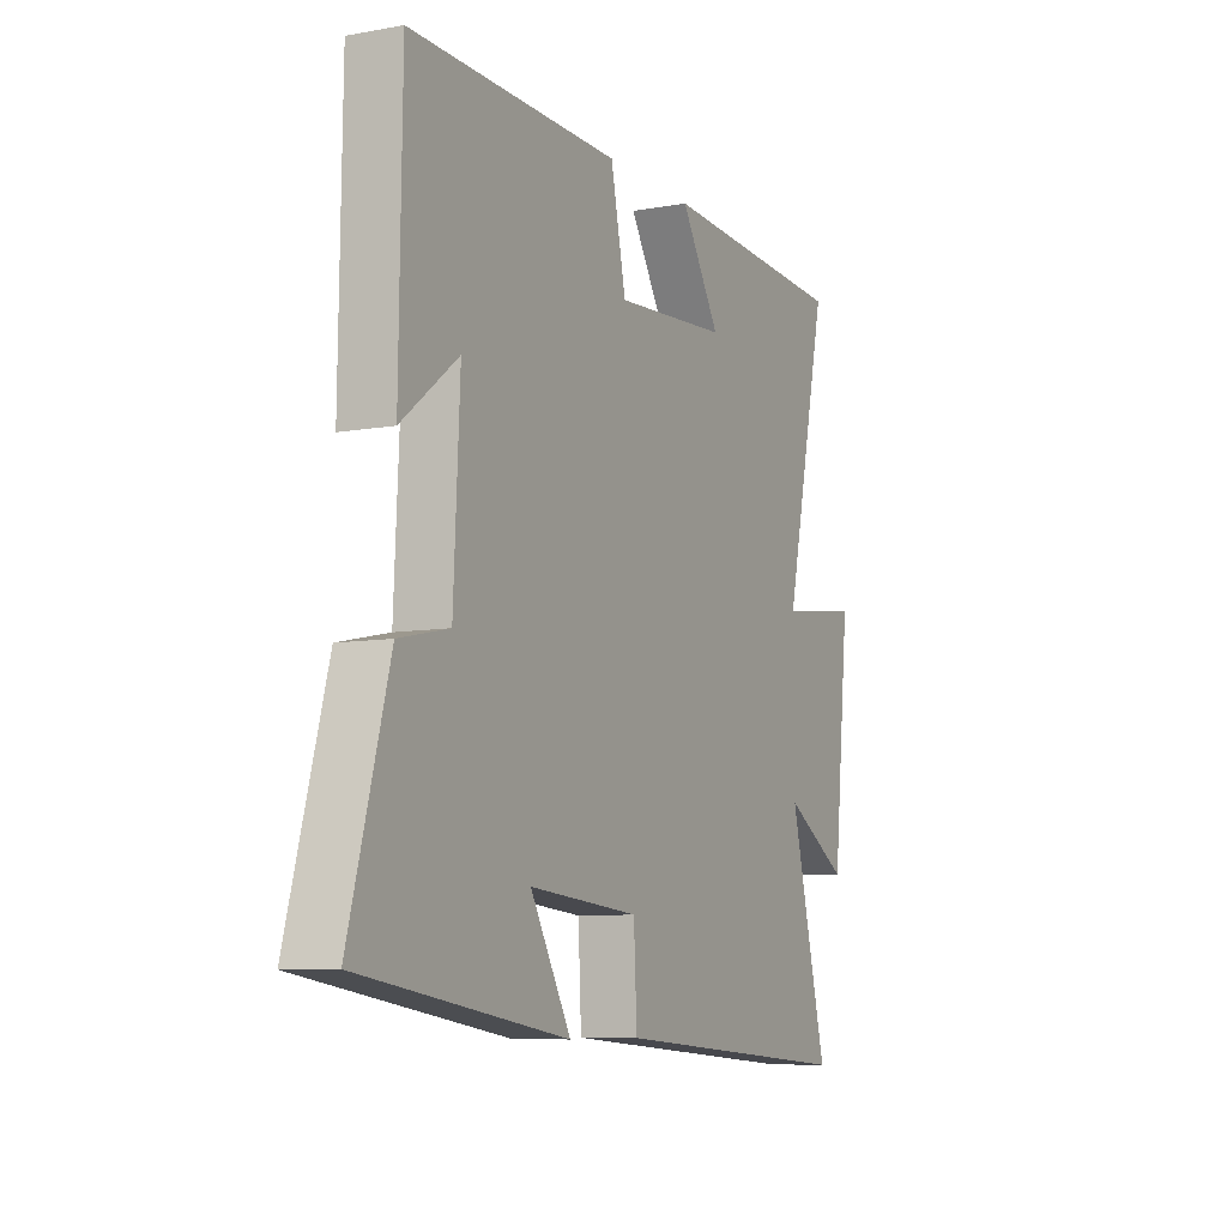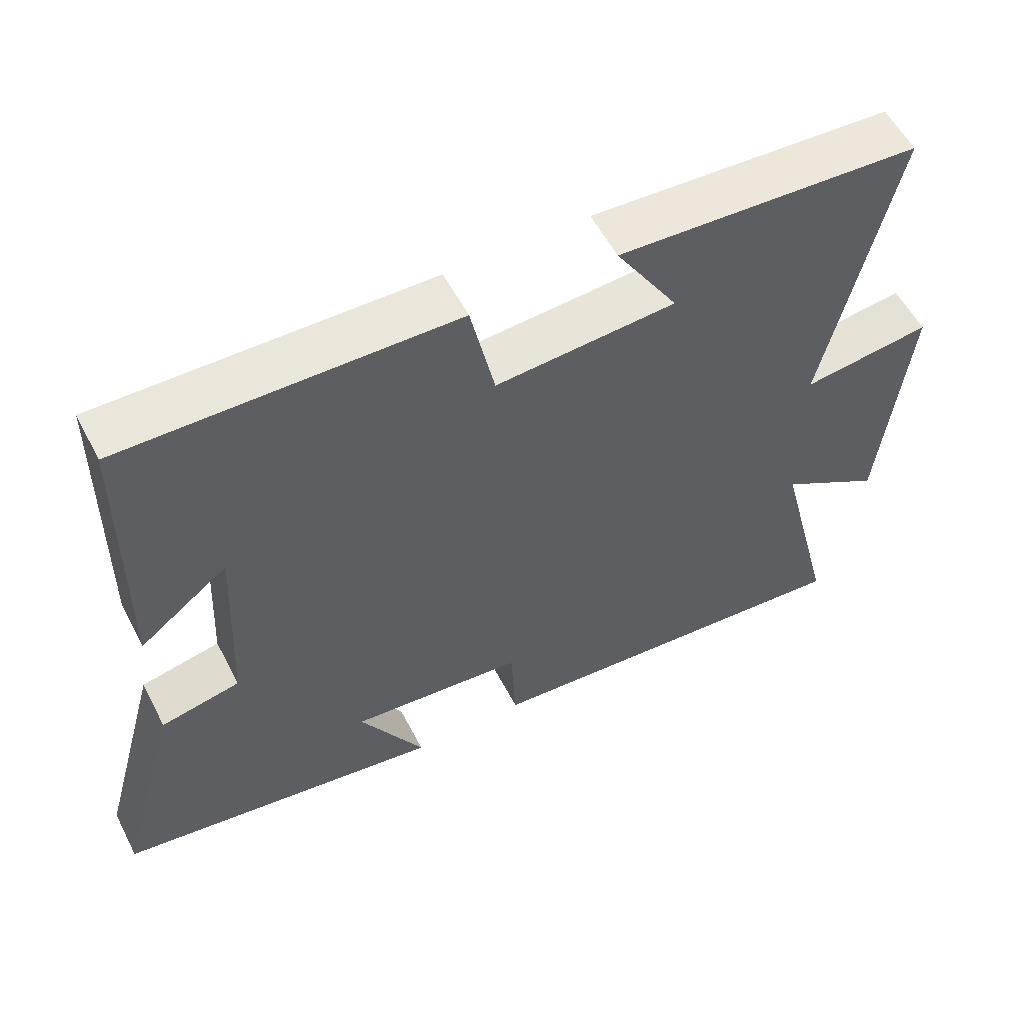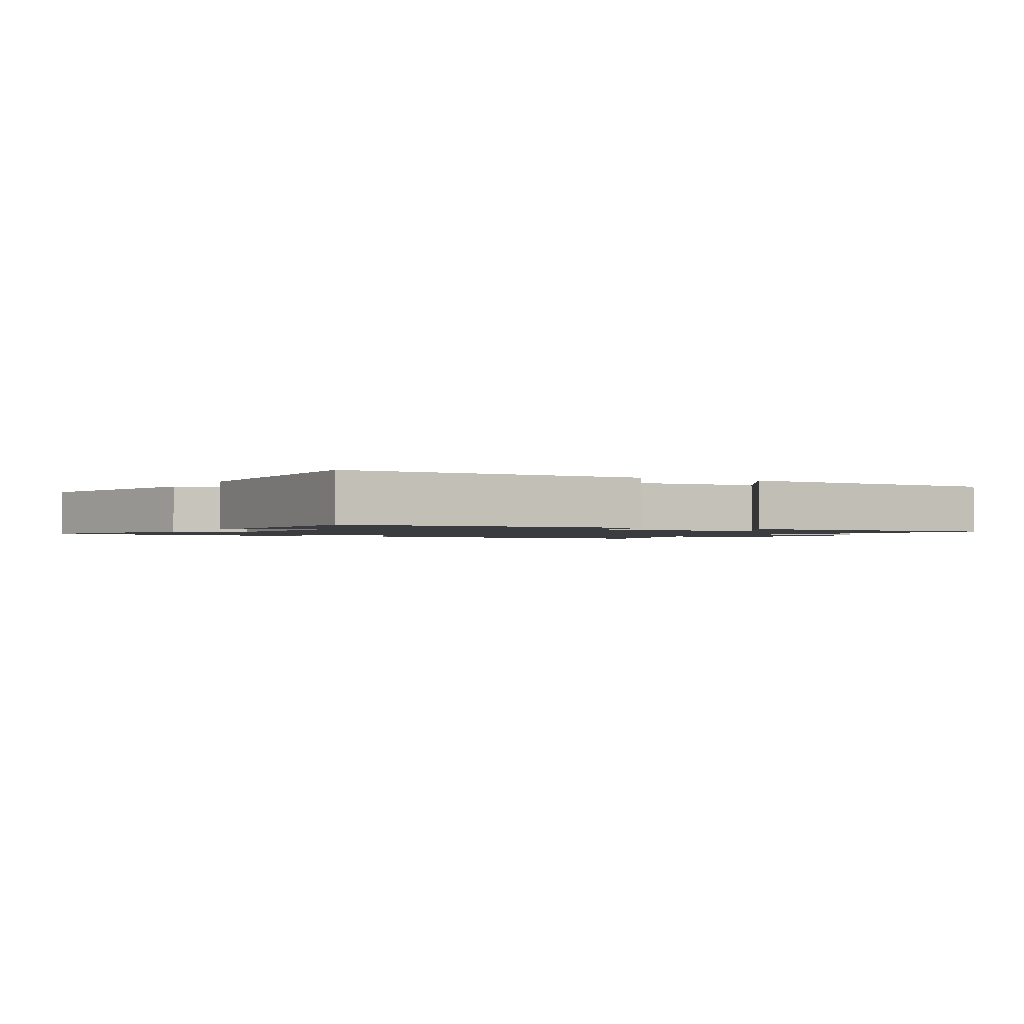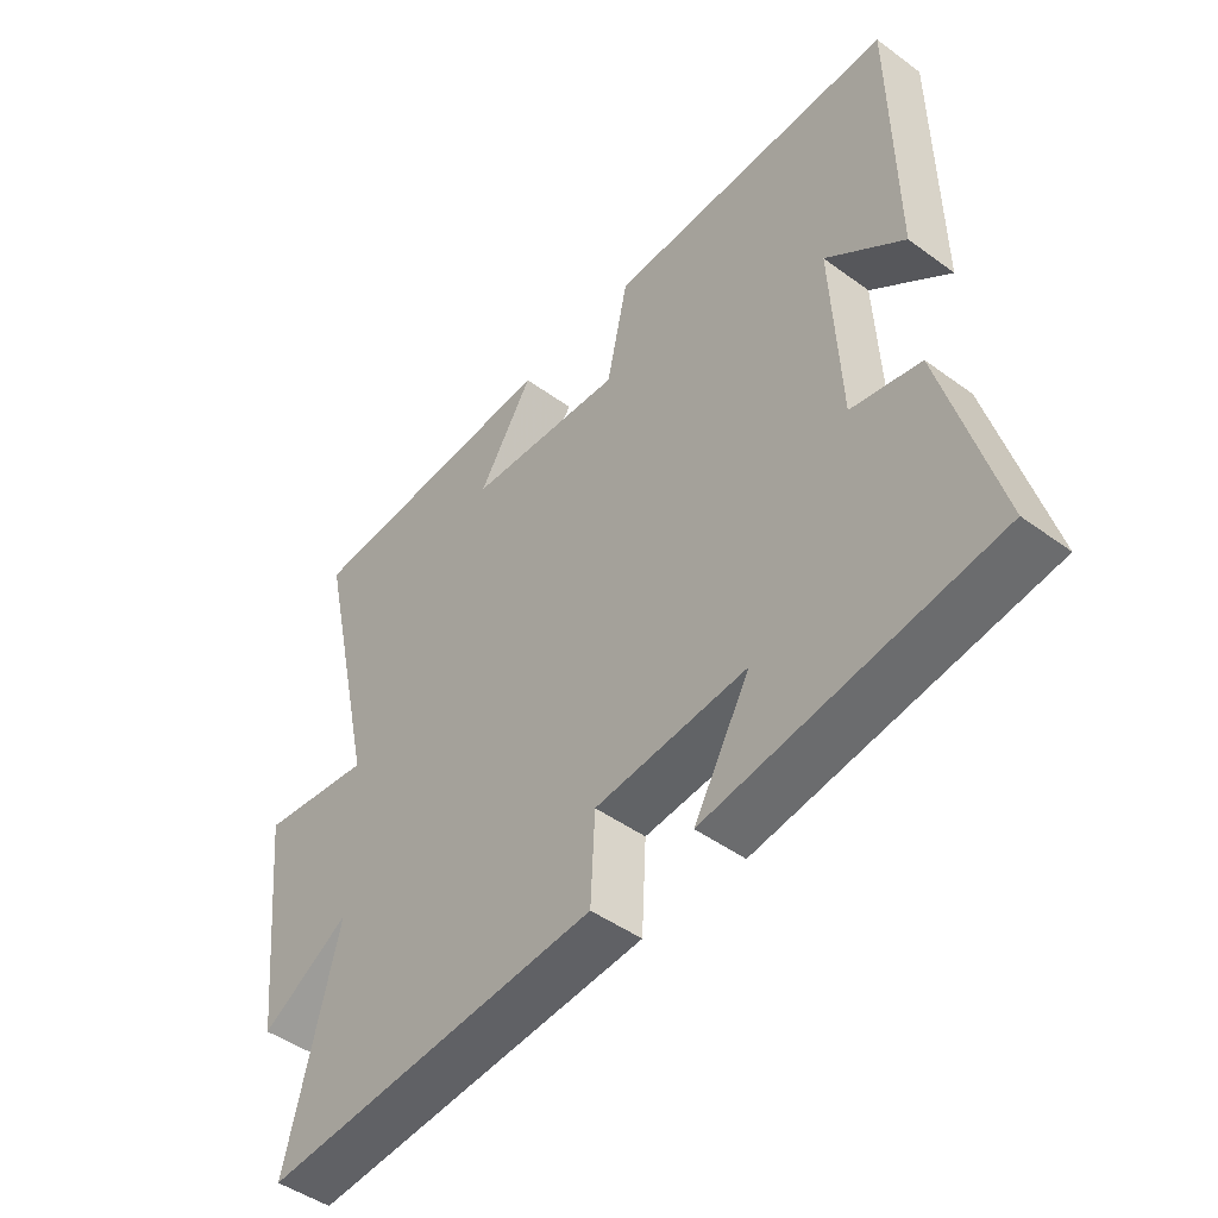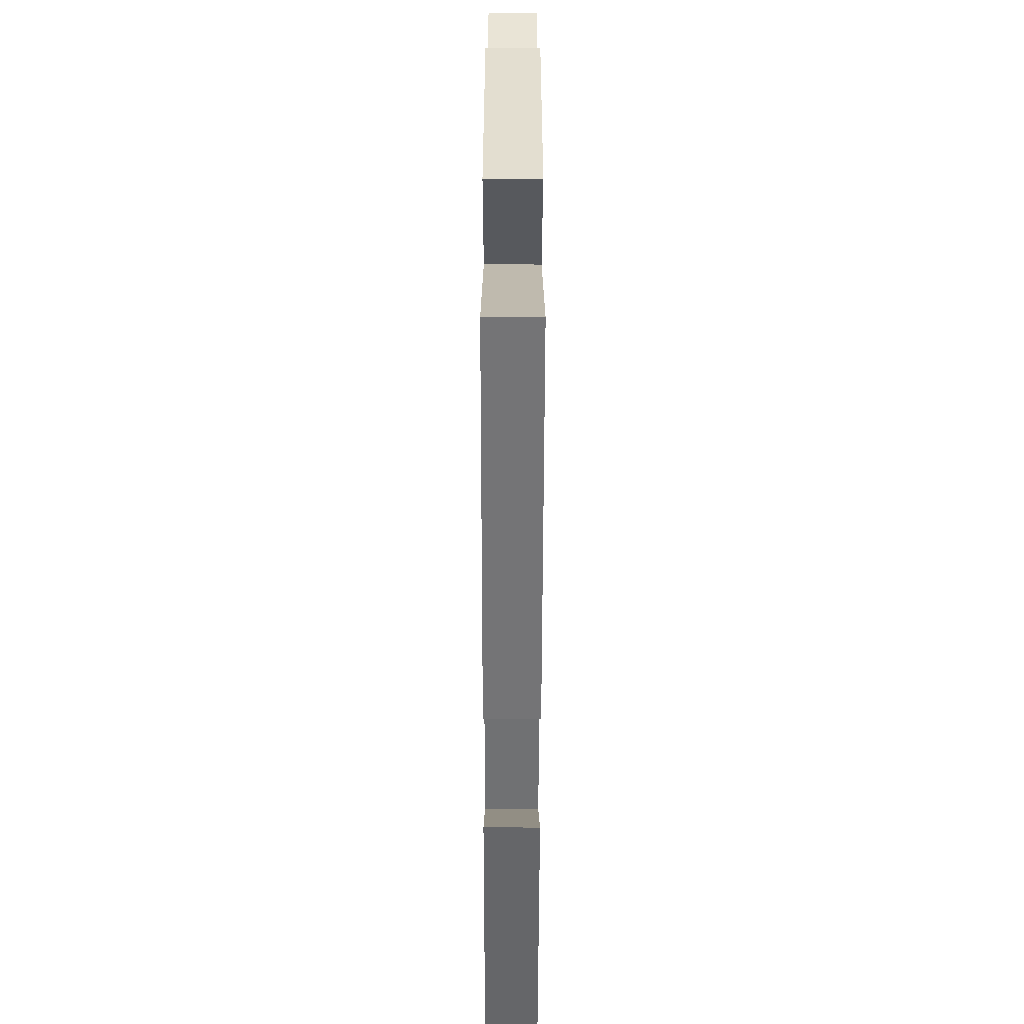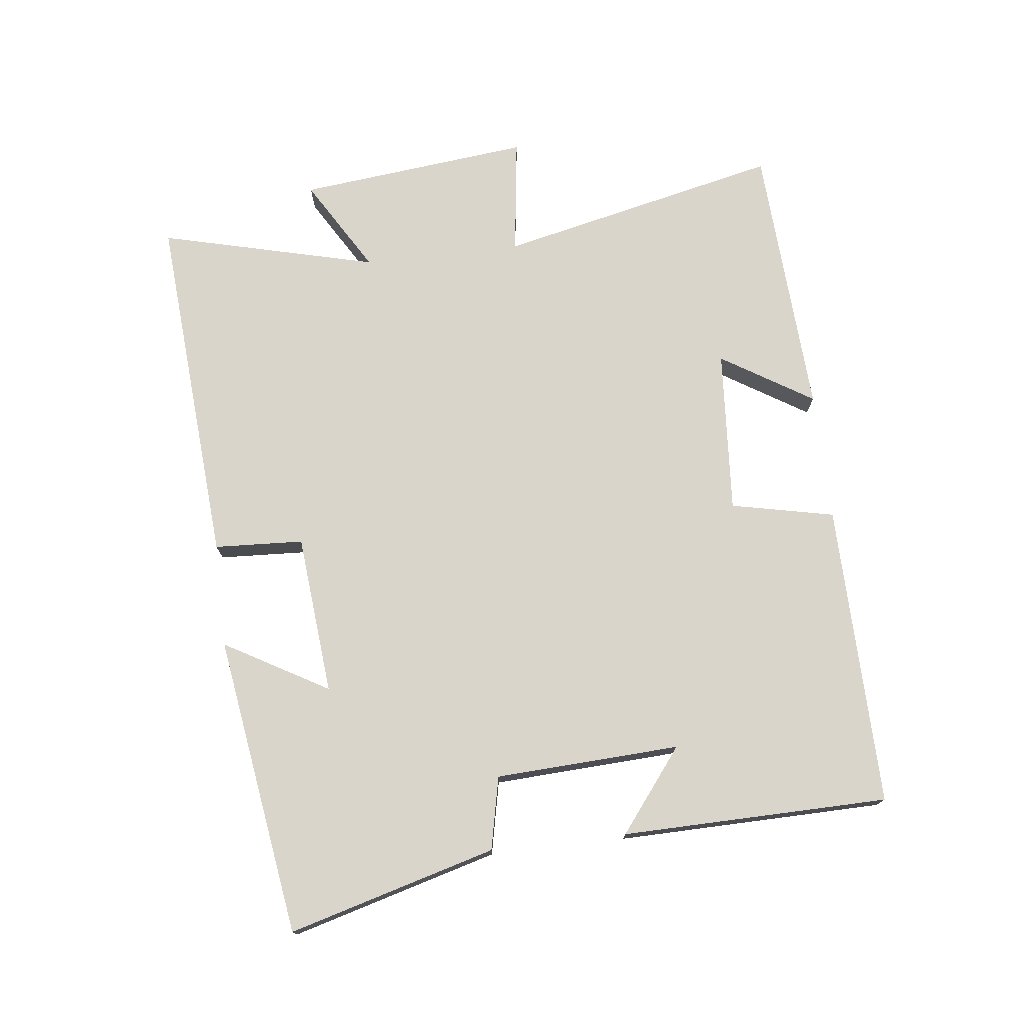
<metadata>
{"format":"obj","ext":"obj","renderer":"f3d","projection":"perspective","resolution":1024,"background":"white","views":[{"elev":-8.1,"azim":-63.6,"up":"+Z"},{"elev":56.3,"azim":-27.2,"up":"+Z"},{"elev":-1.5,"azim":-28.5,"up":"+Y"},{"elev":-46.6,"azim":-129.8,"up":"+Z"},{"elev":-60.4,"azim":89.9,"up":"+Z"},{"elev":74.6,"azim":-96.7,"up":"+Y"}]}
</metadata>
<code>
v -0.494 0.07 0.507
v -0.028 0.07 0.5
v 0.006 0.07 0.341
v 0.26 0.07 0.359
v 0.172 0.07 0.5
v 0.598 0.07 0.477
v 0.5 0.07 0.042
v 0.682 0.07 0.066
v 0.644 0.07 -0.292
v 0.5 0.07 -0.206
v 0.584 0.07 -0.54
v 0.035 0.07 -0.5
v 0.028 0.07 -0.363
v -0.218 0.07 -0.341
v -0.127 0.07 -0.5
v -0.588 0.07 -0.431
v -0.5 0.07 -0.113
v -0.388 0.07 -0.089
v -0.374 0.07 0.195
v -0.5 0.07 0.097
v -0.494 0 0.507
v -0.028 0 0.5
v 0.006 0 0.341
v 0.26 0 0.359
v 0.172 0 0.5
v 0.598 0 0.477
v 0.5 0 0.042
v 0.682 0 0.066
v 0.644 0 -0.292
v 0.5 0 -0.206
v 0.584 0 -0.54
v 0.035 0 -0.5
v 0.028 0 -0.363
v -0.218 0 -0.341
v -0.127 0 -0.5
v -0.588 0 -0.431
v -0.5 0 -0.113
v -0.388 0 -0.089
v -0.374 0 0.195
v -0.5 0 0.097
f 19 20 1 2
f 18 19 2 3
f 16 17 18
f 15 16 18
f 14 15 18
f 18 3 4
f 14 18 4
f 13 14 4
f 12 13 4
f 11 12 4
f 10 11 4
f 7 8 9 10
f 7 10 4
f 4 5 6 7
f 22 21 40 39
f 23 22 39 38
f 38 37 36
f 38 36 35
f 38 35 34
f 24 23 38
f 24 38 34
f 24 34 33
f 24 33 32
f 24 32 31
f 24 31 30
f 30 29 28 27
f 24 30 27
f 27 26 25 24
f 1 21 22 2
f 2 22 23 3
f 3 23 24 4
f 4 24 25 5
f 5 25 26 6
f 6 26 27 7
f 7 27 28 8
f 8 28 29 9
f 9 29 30 10
f 10 30 31 11
f 11 31 32 12
f 12 32 33 13
f 13 33 34 14
f 14 34 35 15
f 15 35 36 16
f 16 36 37 17
f 17 37 38 18
f 18 38 39 19
f 19 39 40 20
f 20 40 21 1

</code>
